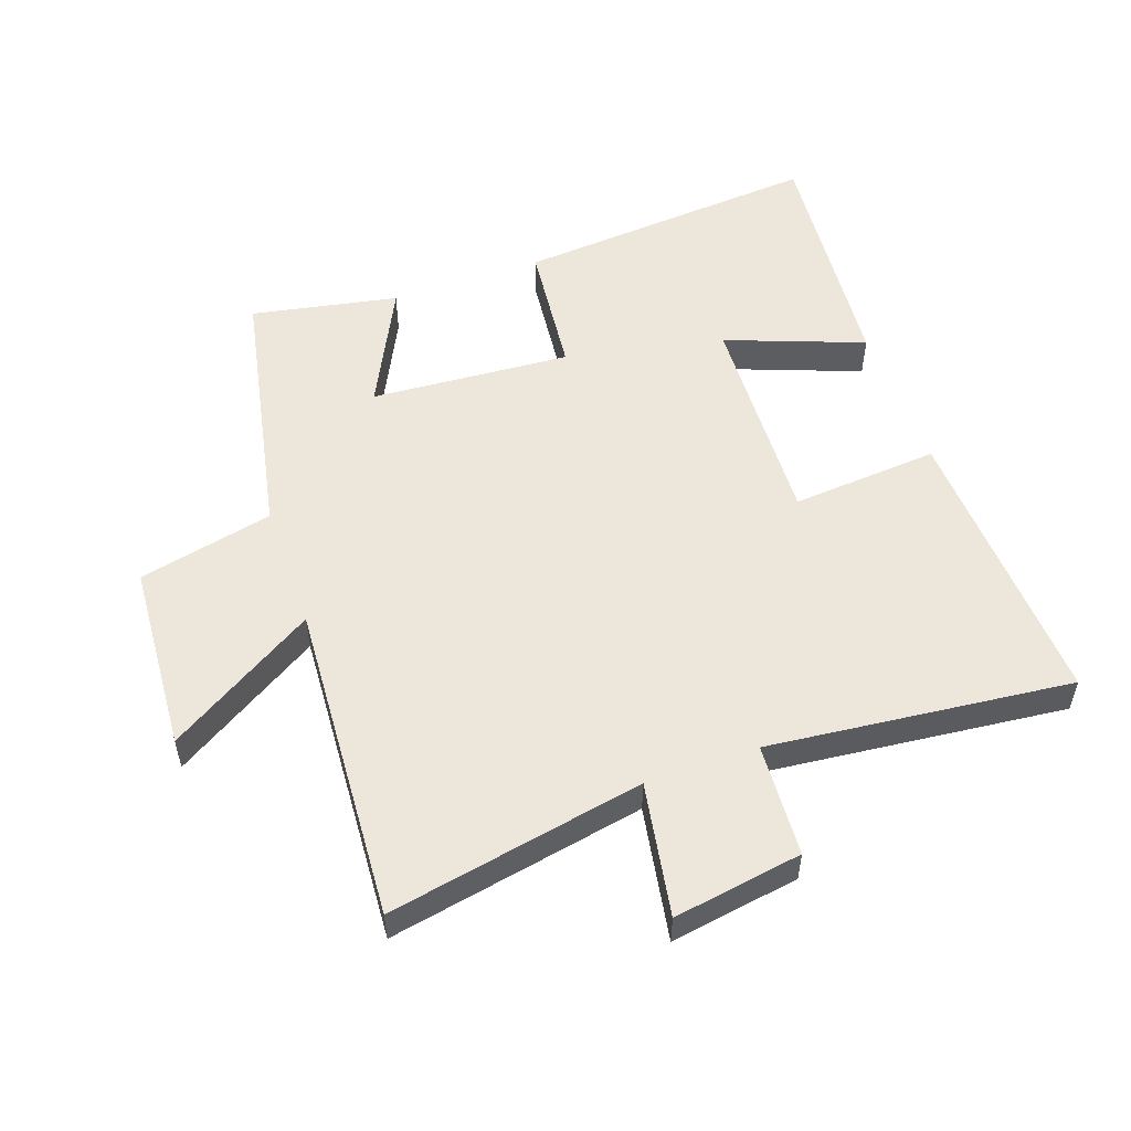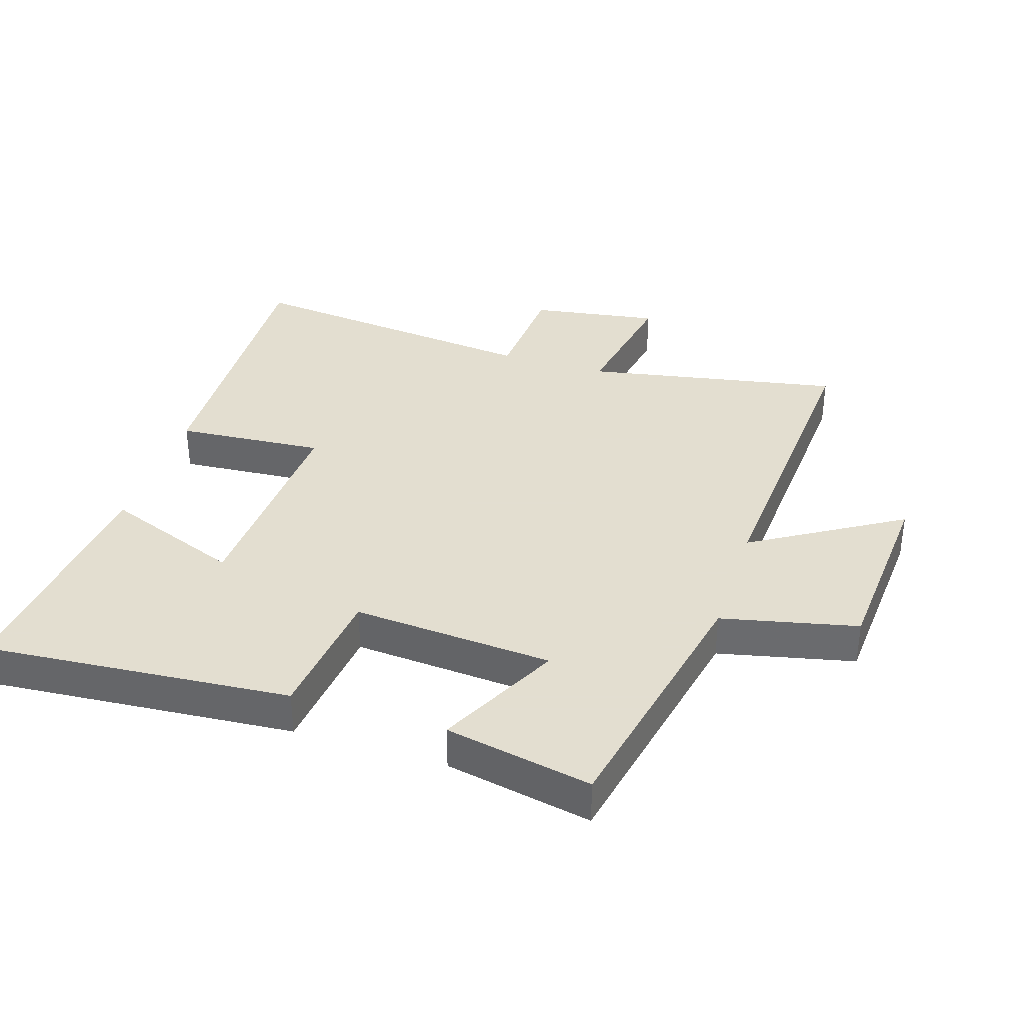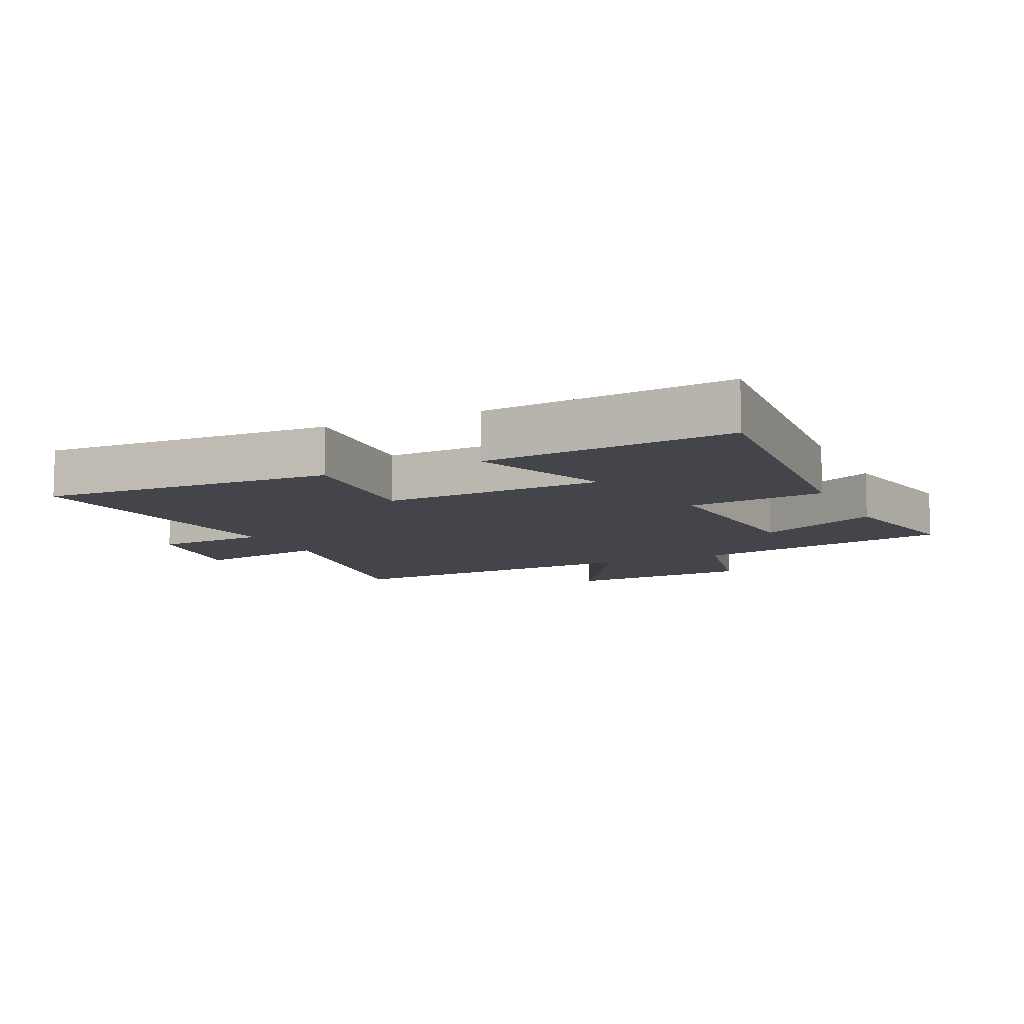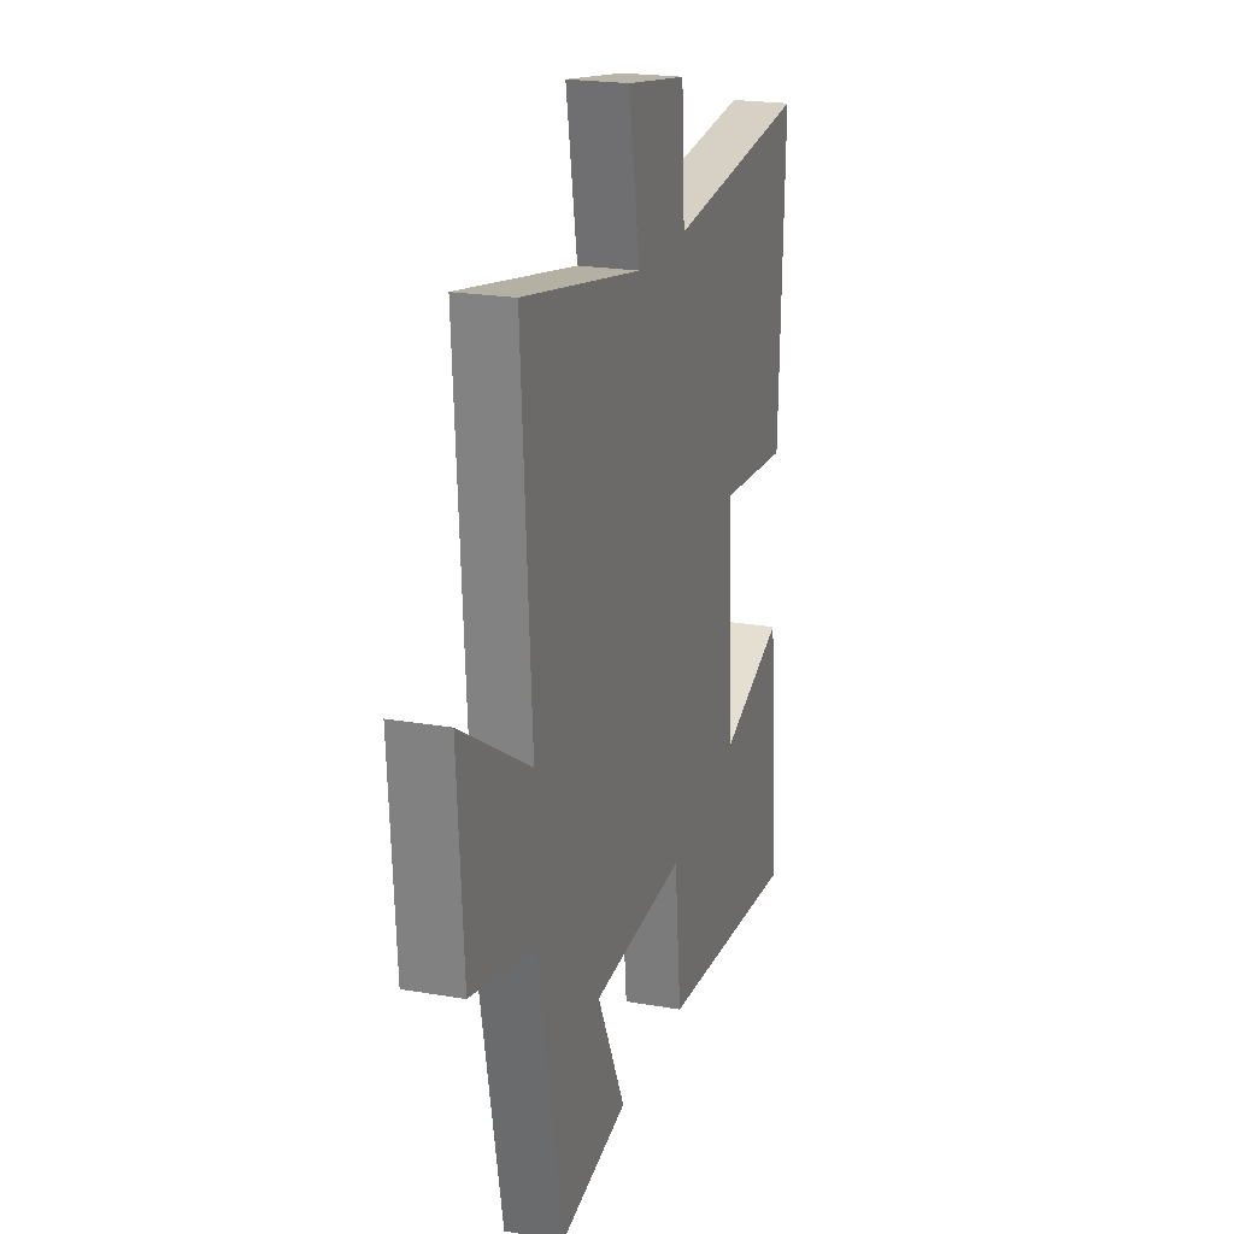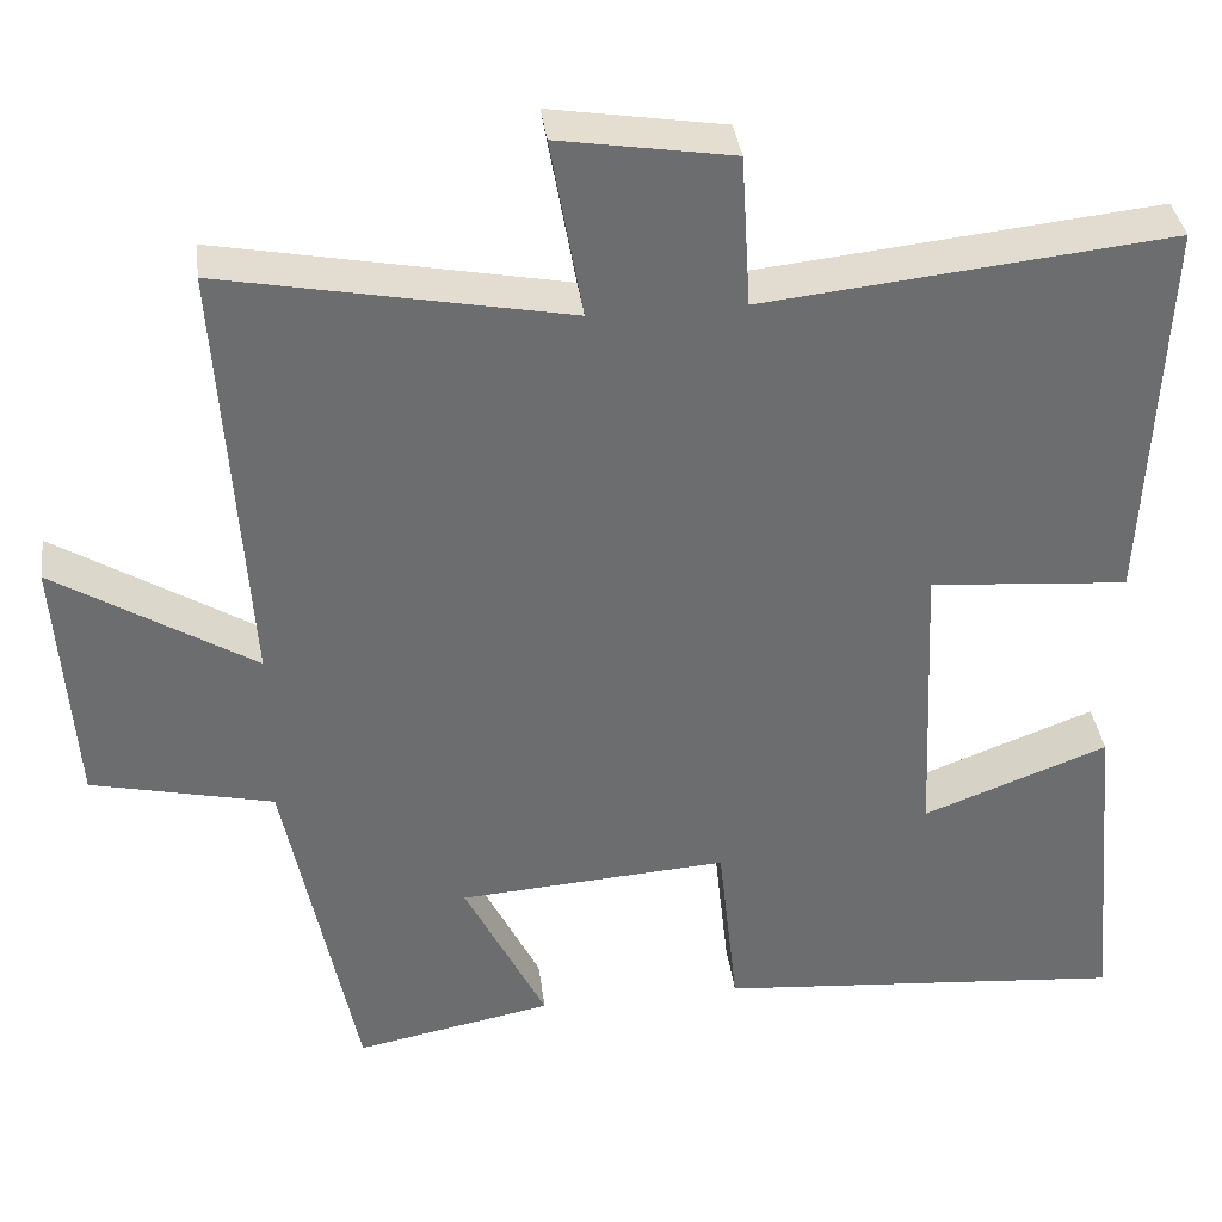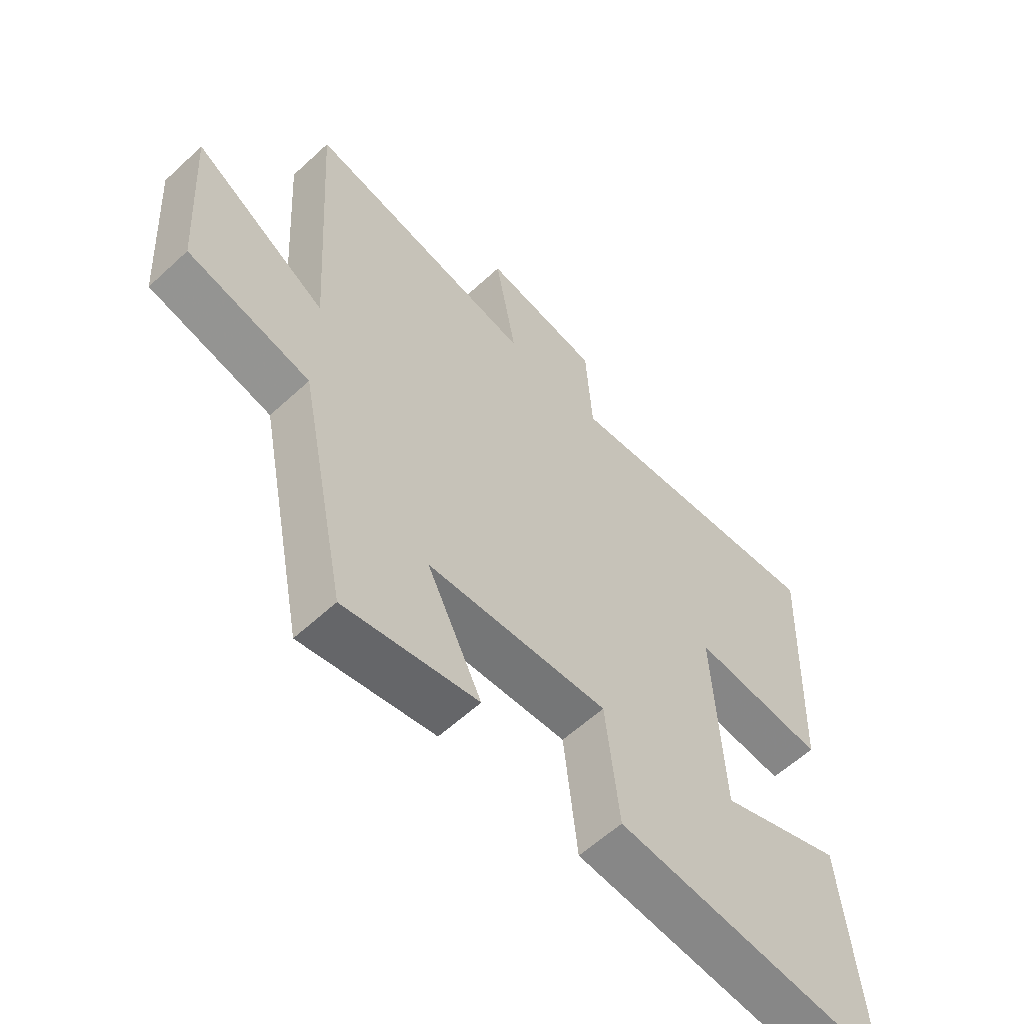
<metadata>
{"format":"obj","ext":"obj","renderer":"f3d","projection":"perspective","resolution":1024,"background":"white","views":[{"elev":53.5,"azim":-19.5,"up":"+Y"},{"elev":35.9,"azim":-162.2,"up":"+Y"},{"elev":-9.3,"azim":115.3,"up":"+Y"},{"elev":21.5,"azim":-72.9,"up":"+Z"},{"elev":36.5,"azim":-7.3,"up":"+Z"},{"elev":-59.4,"azim":-46.5,"up":"+Z"}]}
</metadata>
<code>
v -0.532 0.07 0.576
v -0.131 0.07 0.5
v -0.168 0.07 0.71
v 0.034 0.07 0.678
v 0.045 0.07 0.5
v 0.52 0.07 0.551
v 0.5 0.07 0.093
v 0.268 0.07 0.111
v 0.284 0.07 -0.235
v 0.5 0.07 -0.153
v 0.535 0.07 -0.539
v 0.055 0.07 -0.5
v 0.032 0.07 -0.286
v -0.282 0.07 -0.308
v -0.187 0.07 -0.5
v -0.417 0.07 -0.545
v -0.5 0.07 -0.132
v -0.712 0.07 -0.084
v -0.732 0.07 0.214
v -0.5 0.07 0.072
v -0.532 0 0.576
v -0.131 0 0.5
v -0.168 0 0.71
v 0.034 0 0.678
v 0.045 0 0.5
v 0.52 0 0.551
v 0.5 0 0.093
v 0.268 0 0.111
v 0.284 0 -0.235
v 0.5 0 -0.153
v 0.535 0 -0.539
v 0.055 0 -0.5
v 0.032 0 -0.286
v -0.282 0 -0.308
v -0.187 0 -0.5
v -0.417 0 -0.545
v -0.5 0 -0.132
v -0.712 0 -0.084
v -0.732 0 0.214
v -0.5 0 0.072
f 17 18 19 20
f 16 17 20
f 15 16 20
f 14 15 20
f 20 1 2
f 14 20 2
f 13 14 2
f 11 12 13
f 9 10 11
f 9 11 13
f 13 2 3
f 9 13 3
f 8 9 3
f 5 6 7 8
f 3 4 5
f 3 5 8
f 40 39 38 37
f 40 37 36
f 40 36 35
f 40 35 34
f 22 21 40
f 22 40 34
f 22 34 33
f 33 32 31
f 31 30 29
f 33 31 29
f 23 22 33
f 23 33 29
f 23 29 28
f 28 27 26 25
f 25 24 23
f 28 25 23
f 1 21 22 2
f 2 22 23 3
f 3 23 24 4
f 4 24 25 5
f 5 25 26 6
f 6 26 27 7
f 7 27 28 8
f 8 28 29 9
f 9 29 30 10
f 10 30 31 11
f 11 31 32 12
f 12 32 33 13
f 13 33 34 14
f 14 34 35 15
f 15 35 36 16
f 16 36 37 17
f 17 37 38 18
f 18 38 39 19
f 19 39 40 20
f 20 40 21 1

</code>
